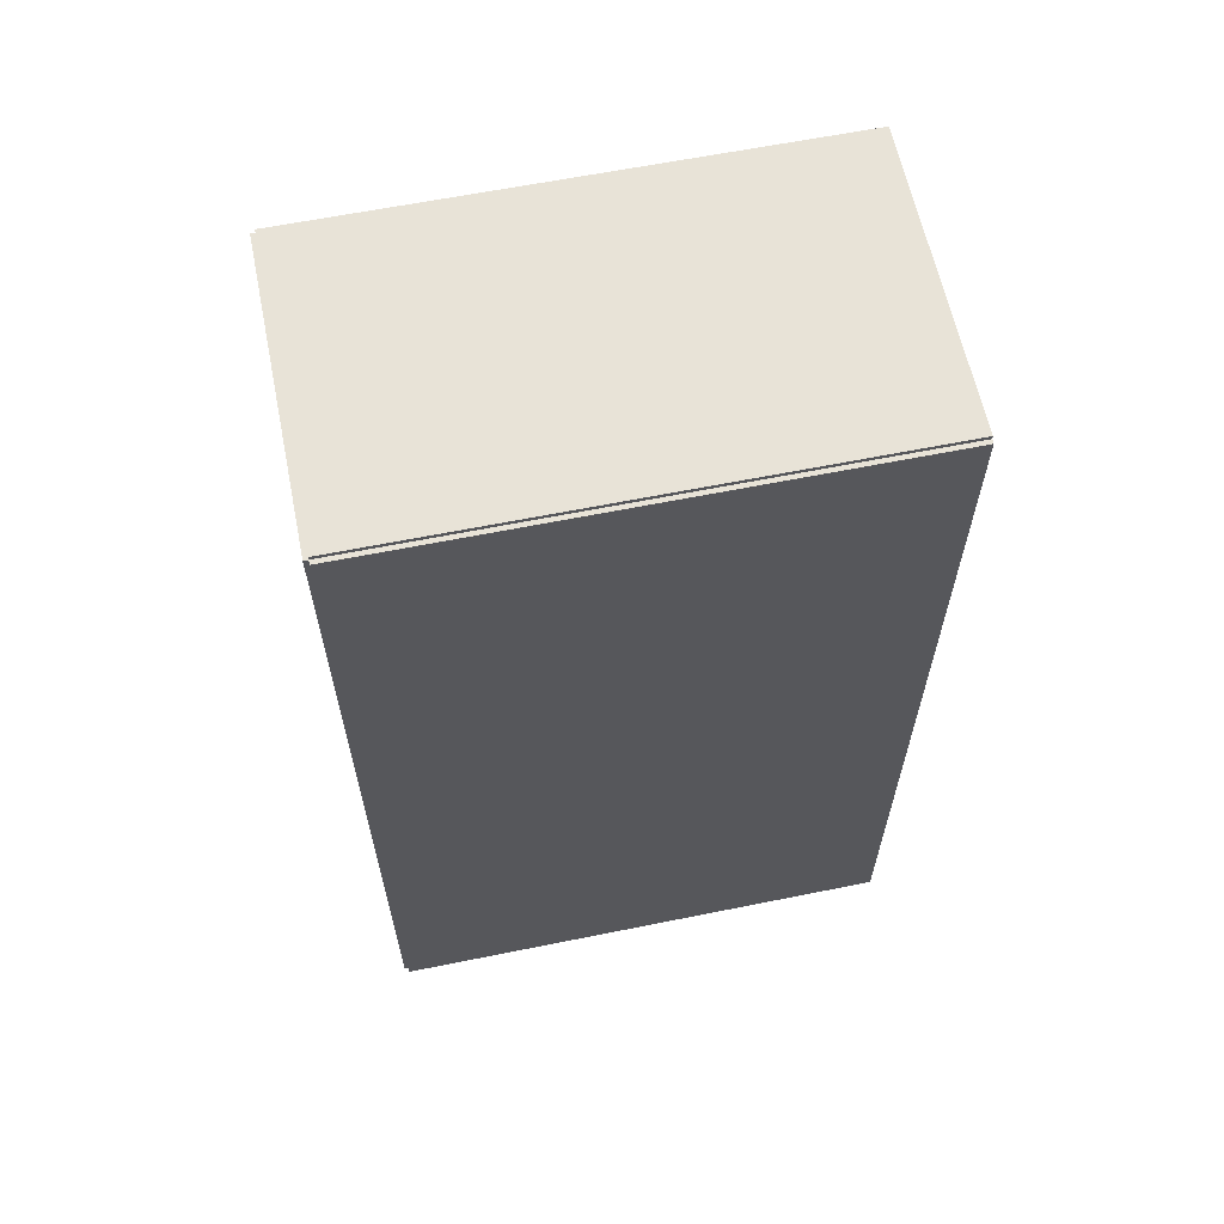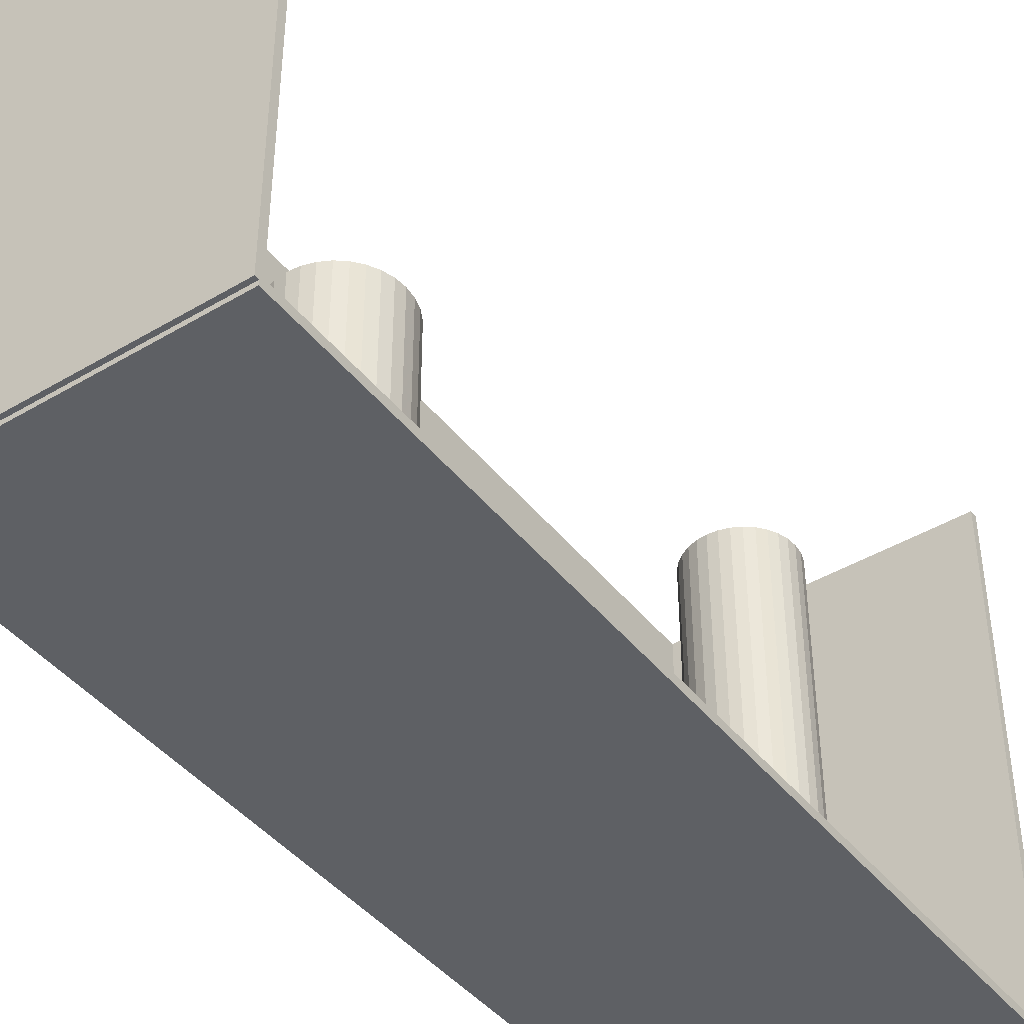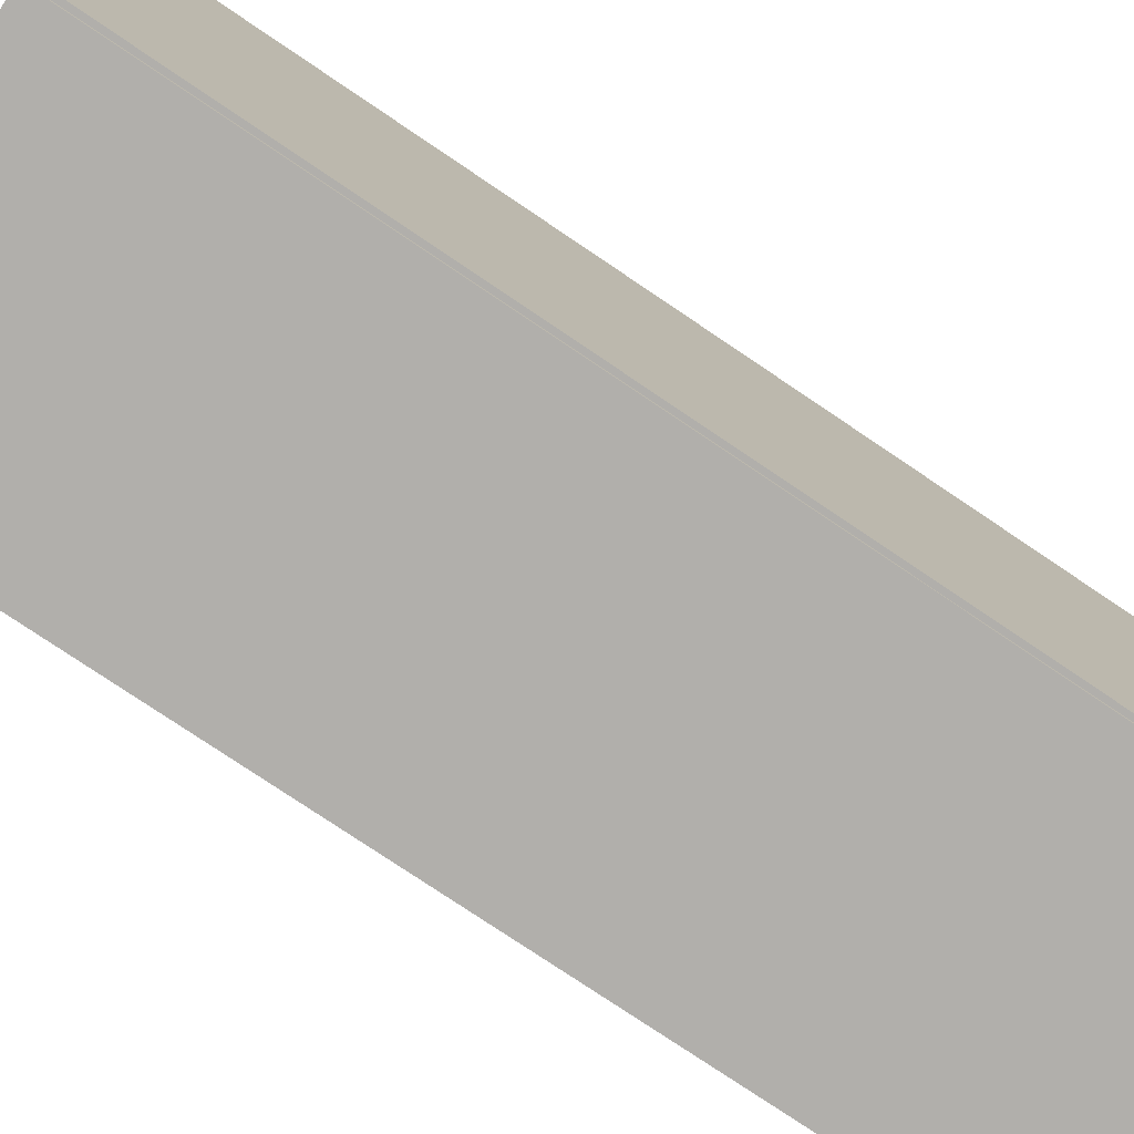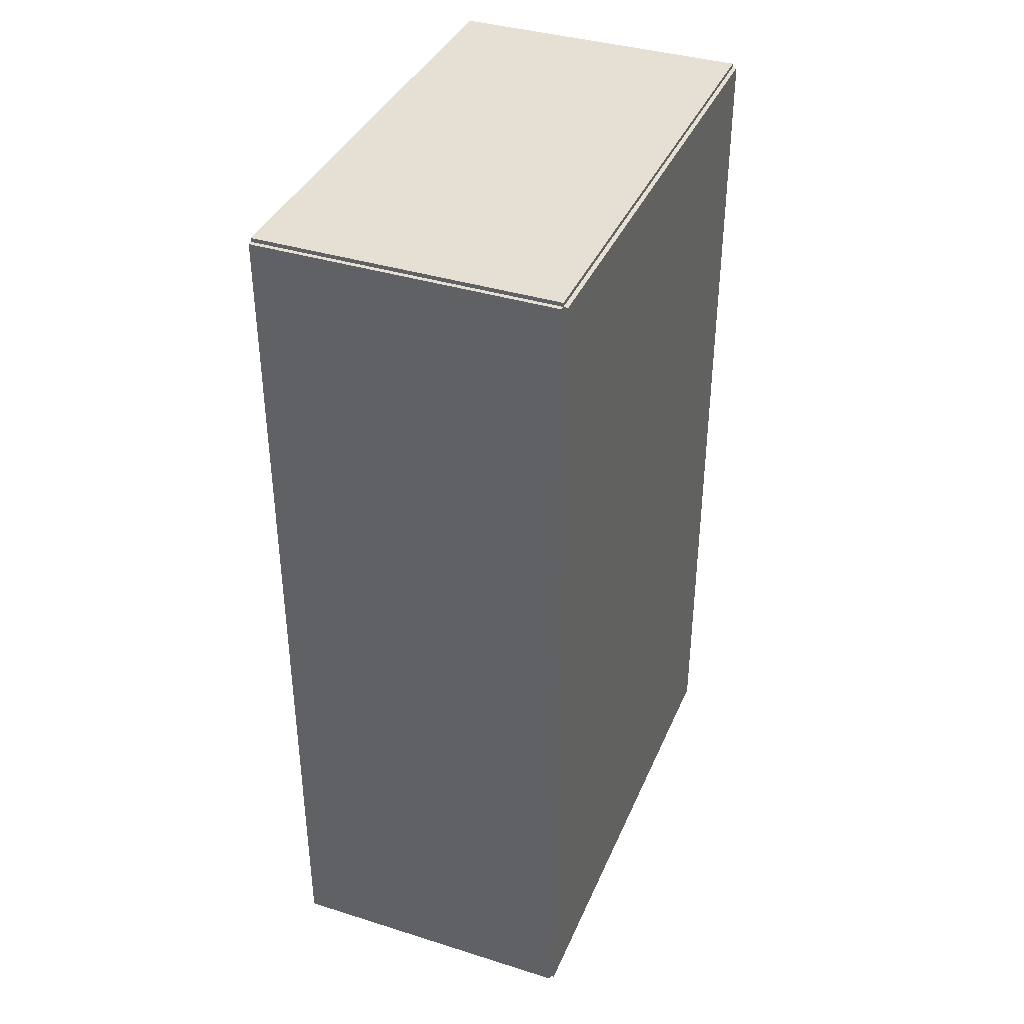
<metadata>
{"format":"obj","ext":"obj","renderer":"f3d","projection":"perspective","resolution":1024,"background":"white","views":[{"elev":62.1,"azim":-101.6,"up":"+Y"},{"elev":-42.9,"azim":35.2,"up":"+Z"},{"elev":-78.2,"azim":-123.9,"up":"+Z"},{"elev":38.1,"azim":-158.4,"up":"+Y"}]}
</metadata>
<code>
v -0.08236 -0.2473 -0.002402
v -0.08236 -0.2473 0.002402
v -0.08236 0.2473 -0.002402
v -0.08236 0.2473 0.002402
v 0.08236 -0.2473 -0.002402
v 0.08236 -0.2473 0.002402
v 0.08236 0.2473 -0.002402
v 0.08236 0.2473 0.002402
v -0.07996 -0.2473 0
v -0.08476 -0.2473 0
v -0.07996 0.2473 0
v -0.08476 0.2473 0
v -0.07996 -0.2473 0.2812
v -0.08476 -0.2473 0.2812
v -0.07996 0.2473 0.2812
v -0.08476 0.2473 0.2812
v -0.08236 0.2451 0.2812
v -0.08236 0.2495 0.2812
v -0.08236 0.2451 0
v -0.08236 0.2495 0
v 0.08236 0.2451 0.2812
v 0.08236 0.2495 0.2812
v 0.08236 0.2451 0
v 0.08236 0.2495 0
v -0.08236 -0.2451 0
v -0.08236 -0.2495 0
v -0.08236 -0.2451 0.2812
v -0.08236 -0.2495 0.2812
v 0.08236 -0.2451 0
v 0.08236 -0.2495 0
v 0.08236 -0.2451 0.2812
v 0.08236 -0.2495 0.2812
v 0.02968 -0.1471 0.004805
v 0.05861 -0.1471 0.004805
v 0.05861 -0.1471 0.1
v 0.02968 -0.1471 0.1
v 0.05805 -0.1415 0.004805
v 0.05805 -0.1415 0.1
v 0.05641 -0.136 0.004805
v 0.05641 -0.136 0.1
v 0.05373 -0.131 0.004805
v 0.05373 -0.131 0.1
v 0.05014 -0.1267 0.004805
v 0.05014 -0.1267 0.1
v 0.04575 -0.1231 0.004805
v 0.04575 -0.1231 0.1
v 0.04075 -0.1204 0.004805
v 0.04075 -0.1204 0.1
v 0.03532 -0.1187 0.004805
v 0.03532 -0.1187 0.1
v 0.02968 -0.1182 0.004805
v 0.02968 -0.1182 0.1
v 0.02403 -0.1187 0.004805
v 0.02403 -0.1187 0.1
v 0.0186 -0.1204 0.004805
v 0.0186 -0.1204 0.1
v 0.0136 -0.1231 0.004805
v 0.0136 -0.1231 0.1
v 0.009218 -0.1267 0.004805
v 0.009218 -0.1267 0.1
v 0.00562 -0.131 0.004805
v 0.00562 -0.131 0.1
v 0.002946 -0.136 0.004805
v 0.002946 -0.136 0.1
v 0.0013 -0.1415 0.004805
v 0.0013 -0.1415 0.1
v 0.000744 -0.1471 0.004805
v 0.000744 -0.1471 0.1
v 0.0013 -0.1528 0.004805
v 0.0013 -0.1528 0.1
v 0.002946 -0.1582 0.004805
v 0.002946 -0.1582 0.1
v 0.00562 -0.1632 0.004805
v 0.00562 -0.1632 0.1
v 0.009218 -0.1676 0.004805
v 0.009218 -0.1676 0.1
v 0.0136 -0.1712 0.004805
v 0.0136 -0.1712 0.1
v 0.0186 -0.1738 0.004805
v 0.0186 -0.1738 0.1
v 0.02403 -0.1755 0.004805
v 0.02403 -0.1755 0.1
v 0.02968 -0.1761 0.004805
v 0.02968 -0.1761 0.1
v 0.03532 -0.1755 0.004805
v 0.03532 -0.1755 0.1
v 0.04075 -0.1738 0.004805
v 0.04075 -0.1738 0.1
v 0.04575 -0.1712 0.004805
v 0.04575 -0.1712 0.1
v 0.05014 -0.1676 0.004805
v 0.05014 -0.1676 0.1
v 0.05373 -0.1632 0.004805
v 0.05373 -0.1632 0.1
v 0.05641 -0.1582 0.004805
v 0.05641 -0.1582 0.1
v 0.05805 -0.1528 0.004805
v 0.05805 -0.1528 0.1
v -0.01544 0.2018 0.004805
v 0.01372 0.2018 0.004805
v 0.01372 0.2018 0.09128
v -0.01544 0.2018 0.09128
v 0.01316 0.2075 0.004805
v 0.01316 0.2075 0.09128
v 0.0115 0.213 0.004805
v 0.0115 0.213 0.09128
v 0.008804 0.218 0.004805
v 0.008804 0.218 0.09128
v 0.005178 0.2224 0.004805
v 0.005178 0.2224 0.09128
v 0.0007594 0.226 0.004805
v 0.0007594 0.226 0.09128
v -0.004282 0.2287 0.004805
v -0.004282 0.2287 0.09128
v -0.009751 0.2304 0.004805
v -0.009751 0.2304 0.09128
v -0.01544 0.231 0.004805
v -0.01544 0.231 0.09128
v -0.02113 0.2304 0.004805
v -0.02113 0.2304 0.09128
v -0.0266 0.2287 0.004805
v -0.0266 0.2287 0.09128
v -0.03164 0.226 0.004805
v -0.03164 0.226 0.09128
v -0.03606 0.2224 0.004805
v -0.03606 0.2224 0.09128
v -0.03968 0.218 0.004805
v -0.03968 0.218 0.09128
v -0.04238 0.213 0.004805
v -0.04238 0.213 0.09128
v -0.04404 0.2075 0.004805
v -0.04404 0.2075 0.09128
v -0.0446 0.2018 0.004805
v -0.0446 0.2018 0.09128
v -0.04404 0.1961 0.004805
v -0.04404 0.1961 0.09128
v -0.04238 0.1906 0.004805
v -0.04238 0.1906 0.09128
v -0.03968 0.1856 0.004805
v -0.03968 0.1856 0.09128
v -0.03606 0.1812 0.004805
v -0.03606 0.1812 0.09128
v -0.03164 0.1776 0.004805
v -0.03164 0.1776 0.09128
v -0.0266 0.1749 0.004805
v -0.0266 0.1749 0.09128
v -0.02113 0.1732 0.004805
v -0.02113 0.1732 0.09128
v -0.01544 0.1726 0.004805
v -0.01544 0.1726 0.09128
v -0.009751 0.1732 0.004805
v -0.009751 0.1732 0.09128
v -0.004282 0.1749 0.004805
v -0.004282 0.1749 0.09128
v 0.0007594 0.1776 0.004805
v 0.0007594 0.1776 0.09128
v 0.005178 0.1812 0.004805
v 0.005178 0.1812 0.09128
v 0.008804 0.1856 0.004805
v 0.008804 0.1856 0.09128
v 0.0115 0.1906 0.004805
v 0.0115 0.1906 0.09128
v 0.01316 0.1961 0.004805
v 0.01316 0.1961 0.09128
v -0.01544 0.2018 0.09128
v 0.01372 0.2018 0.09128
v 0.01372 0.2018 0.1778
v -0.01544 0.2018 0.1778
v 0.01316 0.2075 0.09128
v 0.01316 0.2075 0.1778
v 0.0115 0.213 0.09128
v 0.0115 0.213 0.1778
v 0.008804 0.218 0.09128
v 0.008804 0.218 0.1778
v 0.005178 0.2224 0.09128
v 0.005178 0.2224 0.1778
v 0.0007594 0.226 0.09128
v 0.0007594 0.226 0.1778
v -0.004282 0.2287 0.09128
v -0.004282 0.2287 0.1778
v -0.009751 0.2304 0.09128
v -0.009751 0.2304 0.1778
v -0.01544 0.231 0.09128
v -0.01544 0.231 0.1778
v -0.02113 0.2304 0.09128
v -0.02113 0.2304 0.1778
v -0.0266 0.2287 0.09128
v -0.0266 0.2287 0.1778
v -0.03164 0.226 0.09128
v -0.03164 0.226 0.1778
v -0.03606 0.2224 0.09128
v -0.03606 0.2224 0.1778
v -0.03968 0.218 0.09128
v -0.03968 0.218 0.1778
v -0.04238 0.213 0.09128
v -0.04238 0.213 0.1778
v -0.04404 0.2075 0.09128
v -0.04404 0.2075 0.1778
v -0.0446 0.2018 0.09128
v -0.0446 0.2018 0.1778
v -0.04404 0.1961 0.09128
v -0.04404 0.1961 0.1778
v -0.04238 0.1906 0.09128
v -0.04238 0.1906 0.1778
v -0.03968 0.1856 0.09128
v -0.03968 0.1856 0.1778
v -0.03606 0.1812 0.09128
v -0.03606 0.1812 0.1778
v -0.03164 0.1776 0.09128
v -0.03164 0.1776 0.1778
v -0.0266 0.1749 0.09128
v -0.0266 0.1749 0.1778
v -0.02113 0.1732 0.09128
v -0.02113 0.1732 0.1778
v -0.01544 0.1726 0.09128
v -0.01544 0.1726 0.1778
v -0.009751 0.1732 0.09128
v -0.009751 0.1732 0.1778
v -0.004282 0.1749 0.09128
v -0.004282 0.1749 0.1778
v 0.0007594 0.1776 0.09128
v 0.0007594 0.1776 0.1778
v 0.005178 0.1812 0.09128
v 0.005178 0.1812 0.1778
v 0.008804 0.1856 0.09128
v 0.008804 0.1856 0.1778
v 0.0115 0.1906 0.09128
v 0.0115 0.1906 0.1778
v 0.01316 0.1961 0.09128
v 0.01316 0.1961 0.1778
v -0.01544 0.2018 0.1778
v 0.01372 0.2018 0.1778
v 0.01372 0.2018 0.2642
v -0.01544 0.2018 0.2642
v 0.01316 0.2075 0.1778
v 0.01316 0.2075 0.2642
v 0.0115 0.213 0.1778
v 0.0115 0.213 0.2642
v 0.008804 0.218 0.1778
v 0.008804 0.218 0.2642
v 0.005178 0.2224 0.1778
v 0.005178 0.2224 0.2642
v 0.0007594 0.226 0.1778
v 0.0007594 0.226 0.2642
v -0.004282 0.2287 0.1778
v -0.004282 0.2287 0.2642
v -0.009751 0.2304 0.1778
v -0.009751 0.2304 0.2642
v -0.01544 0.231 0.1778
v -0.01544 0.231 0.2642
v -0.02113 0.2304 0.1778
v -0.02113 0.2304 0.2642
v -0.0266 0.2287 0.1778
v -0.0266 0.2287 0.2642
v -0.03164 0.226 0.1778
v -0.03164 0.226 0.2642
v -0.03606 0.2224 0.1778
v -0.03606 0.2224 0.2642
v -0.03968 0.218 0.1778
v -0.03968 0.218 0.2642
v -0.04238 0.213 0.1778
v -0.04238 0.213 0.2642
v -0.04404 0.2075 0.1778
v -0.04404 0.2075 0.2642
v -0.0446 0.2018 0.1778
v -0.0446 0.2018 0.2642
v -0.04404 0.1961 0.1778
v -0.04404 0.1961 0.2642
v -0.04238 0.1906 0.1778
v -0.04238 0.1906 0.2642
v -0.03968 0.1856 0.1778
v -0.03968 0.1856 0.2642
v -0.03606 0.1812 0.1778
v -0.03606 0.1812 0.2642
v -0.03164 0.1776 0.1778
v -0.03164 0.1776 0.2642
v -0.0266 0.1749 0.1778
v -0.0266 0.1749 0.2642
v -0.02113 0.1732 0.1778
v -0.02113 0.1732 0.2642
v -0.01544 0.1726 0.1778
v -0.01544 0.1726 0.2642
v -0.009751 0.1732 0.1778
v -0.009751 0.1732 0.2642
v -0.004282 0.1749 0.1778
v -0.004282 0.1749 0.2642
v 0.0007594 0.1776 0.1778
v 0.0007594 0.1776 0.2642
v 0.005178 0.1812 0.1778
v 0.005178 0.1812 0.2642
v 0.008804 0.1856 0.1778
v 0.008804 0.1856 0.2642
v 0.0115 0.1906 0.1778
v 0.0115 0.1906 0.2642
v 0.01316 0.1961 0.1778
v 0.01316 0.1961 0.2642
f 2 4 1
f 5 2 1
f 1 4 3
f 3 5 1
f 2 8 4
f 6 2 5
f 6 8 2
f 4 8 3
f 7 5 3
f 3 8 7
f 7 6 5
f 8 6 7
f 10 12 9
f 13 10 9
f 9 12 11
f 11 13 9
f 10 16 12
f 14 10 13
f 14 16 10
f 12 16 11
f 15 13 11
f 11 16 15
f 15 14 13
f 16 14 15
f 18 20 17
f 21 18 17
f 17 20 19
f 19 21 17
f 18 24 20
f 22 18 21
f 22 24 18
f 20 24 19
f 23 21 19
f 19 24 23
f 23 22 21
f 24 22 23
f 26 28 25
f 29 26 25
f 25 28 27
f 27 29 25
f 26 32 28
f 30 26 29
f 30 32 26
f 28 32 27
f 31 29 27
f 27 32 31
f 31 30 29
f 32 30 31
f 34 33 37
f 34 37 35
f 35 37 38
f 35 38 36
f 37 33 39
f 37 39 38
f 38 39 40
f 38 40 36
f 39 33 41
f 39 41 40
f 40 41 42
f 40 42 36
f 41 33 43
f 41 43 42
f 42 43 44
f 42 44 36
f 43 33 45
f 43 45 44
f 44 45 46
f 44 46 36
f 45 33 47
f 45 47 46
f 46 47 48
f 46 48 36
f 47 33 49
f 47 49 48
f 48 49 50
f 48 50 36
f 49 33 51
f 49 51 50
f 50 51 52
f 50 52 36
f 51 33 53
f 51 53 52
f 52 53 54
f 52 54 36
f 53 33 55
f 53 55 54
f 54 55 56
f 54 56 36
f 55 33 57
f 55 57 56
f 56 57 58
f 56 58 36
f 57 33 59
f 57 59 58
f 58 59 60
f 58 60 36
f 59 33 61
f 59 61 60
f 60 61 62
f 60 62 36
f 61 33 63
f 61 63 62
f 62 63 64
f 62 64 36
f 63 33 65
f 63 65 64
f 64 65 66
f 64 66 36
f 65 33 67
f 65 67 66
f 66 67 68
f 66 68 36
f 67 33 69
f 67 69 68
f 68 69 70
f 68 70 36
f 69 33 71
f 69 71 70
f 70 71 72
f 70 72 36
f 71 33 73
f 71 73 72
f 72 73 74
f 72 74 36
f 73 33 75
f 73 75 74
f 74 75 76
f 74 76 36
f 75 33 77
f 75 77 76
f 76 77 78
f 76 78 36
f 77 33 79
f 77 79 78
f 78 79 80
f 78 80 36
f 79 33 81
f 79 81 80
f 80 81 82
f 80 82 36
f 81 33 83
f 81 83 82
f 82 83 84
f 82 84 36
f 83 33 85
f 83 85 84
f 84 85 86
f 84 86 36
f 85 33 87
f 85 87 86
f 86 87 88
f 86 88 36
f 87 33 89
f 87 89 88
f 88 89 90
f 88 90 36
f 89 33 91
f 89 91 90
f 90 91 92
f 90 92 36
f 91 33 93
f 91 93 92
f 92 93 94
f 92 94 36
f 93 33 95
f 93 95 94
f 94 95 96
f 94 96 36
f 95 33 97
f 95 97 96
f 96 97 98
f 96 98 36
f 97 33 34
f 97 34 98
f 98 34 35
f 98 35 36
f 100 99 103
f 100 103 101
f 101 103 104
f 101 104 102
f 103 99 105
f 103 105 104
f 104 105 106
f 104 106 102
f 105 99 107
f 105 107 106
f 106 107 108
f 106 108 102
f 107 99 109
f 107 109 108
f 108 109 110
f 108 110 102
f 109 99 111
f 109 111 110
f 110 111 112
f 110 112 102
f 111 99 113
f 111 113 112
f 112 113 114
f 112 114 102
f 113 99 115
f 113 115 114
f 114 115 116
f 114 116 102
f 115 99 117
f 115 117 116
f 116 117 118
f 116 118 102
f 117 99 119
f 117 119 118
f 118 119 120
f 118 120 102
f 119 99 121
f 119 121 120
f 120 121 122
f 120 122 102
f 121 99 123
f 121 123 122
f 122 123 124
f 122 124 102
f 123 99 125
f 123 125 124
f 124 125 126
f 124 126 102
f 125 99 127
f 125 127 126
f 126 127 128
f 126 128 102
f 127 99 129
f 127 129 128
f 128 129 130
f 128 130 102
f 129 99 131
f 129 131 130
f 130 131 132
f 130 132 102
f 131 99 133
f 131 133 132
f 132 133 134
f 132 134 102
f 133 99 135
f 133 135 134
f 134 135 136
f 134 136 102
f 135 99 137
f 135 137 136
f 136 137 138
f 136 138 102
f 137 99 139
f 137 139 138
f 138 139 140
f 138 140 102
f 139 99 141
f 139 141 140
f 140 141 142
f 140 142 102
f 141 99 143
f 141 143 142
f 142 143 144
f 142 144 102
f 143 99 145
f 143 145 144
f 144 145 146
f 144 146 102
f 145 99 147
f 145 147 146
f 146 147 148
f 146 148 102
f 147 99 149
f 147 149 148
f 148 149 150
f 148 150 102
f 149 99 151
f 149 151 150
f 150 151 152
f 150 152 102
f 151 99 153
f 151 153 152
f 152 153 154
f 152 154 102
f 153 99 155
f 153 155 154
f 154 155 156
f 154 156 102
f 155 99 157
f 155 157 156
f 156 157 158
f 156 158 102
f 157 99 159
f 157 159 158
f 158 159 160
f 158 160 102
f 159 99 161
f 159 161 160
f 160 161 162
f 160 162 102
f 161 99 163
f 161 163 162
f 162 163 164
f 162 164 102
f 163 99 100
f 163 100 164
f 164 100 101
f 164 101 102
f 166 165 169
f 166 169 167
f 167 169 170
f 167 170 168
f 169 165 171
f 169 171 170
f 170 171 172
f 170 172 168
f 171 165 173
f 171 173 172
f 172 173 174
f 172 174 168
f 173 165 175
f 173 175 174
f 174 175 176
f 174 176 168
f 175 165 177
f 175 177 176
f 176 177 178
f 176 178 168
f 177 165 179
f 177 179 178
f 178 179 180
f 178 180 168
f 179 165 181
f 179 181 180
f 180 181 182
f 180 182 168
f 181 165 183
f 181 183 182
f 182 183 184
f 182 184 168
f 183 165 185
f 183 185 184
f 184 185 186
f 184 186 168
f 185 165 187
f 185 187 186
f 186 187 188
f 186 188 168
f 187 165 189
f 187 189 188
f 188 189 190
f 188 190 168
f 189 165 191
f 189 191 190
f 190 191 192
f 190 192 168
f 191 165 193
f 191 193 192
f 192 193 194
f 192 194 168
f 193 165 195
f 193 195 194
f 194 195 196
f 194 196 168
f 195 165 197
f 195 197 196
f 196 197 198
f 196 198 168
f 197 165 199
f 197 199 198
f 198 199 200
f 198 200 168
f 199 165 201
f 199 201 200
f 200 201 202
f 200 202 168
f 201 165 203
f 201 203 202
f 202 203 204
f 202 204 168
f 203 165 205
f 203 205 204
f 204 205 206
f 204 206 168
f 205 165 207
f 205 207 206
f 206 207 208
f 206 208 168
f 207 165 209
f 207 209 208
f 208 209 210
f 208 210 168
f 209 165 211
f 209 211 210
f 210 211 212
f 210 212 168
f 211 165 213
f 211 213 212
f 212 213 214
f 212 214 168
f 213 165 215
f 213 215 214
f 214 215 216
f 214 216 168
f 215 165 217
f 215 217 216
f 216 217 218
f 216 218 168
f 217 165 219
f 217 219 218
f 218 219 220
f 218 220 168
f 219 165 221
f 219 221 220
f 220 221 222
f 220 222 168
f 221 165 223
f 221 223 222
f 222 223 224
f 222 224 168
f 223 165 225
f 223 225 224
f 224 225 226
f 224 226 168
f 225 165 227
f 225 227 226
f 226 227 228
f 226 228 168
f 227 165 229
f 227 229 228
f 228 229 230
f 228 230 168
f 229 165 166
f 229 166 230
f 230 166 167
f 230 167 168
f 232 231 235
f 232 235 233
f 233 235 236
f 233 236 234
f 235 231 237
f 235 237 236
f 236 237 238
f 236 238 234
f 237 231 239
f 237 239 238
f 238 239 240
f 238 240 234
f 239 231 241
f 239 241 240
f 240 241 242
f 240 242 234
f 241 231 243
f 241 243 242
f 242 243 244
f 242 244 234
f 243 231 245
f 243 245 244
f 244 245 246
f 244 246 234
f 245 231 247
f 245 247 246
f 246 247 248
f 246 248 234
f 247 231 249
f 247 249 248
f 248 249 250
f 248 250 234
f 249 231 251
f 249 251 250
f 250 251 252
f 250 252 234
f 251 231 253
f 251 253 252
f 252 253 254
f 252 254 234
f 253 231 255
f 253 255 254
f 254 255 256
f 254 256 234
f 255 231 257
f 255 257 256
f 256 257 258
f 256 258 234
f 257 231 259
f 257 259 258
f 258 259 260
f 258 260 234
f 259 231 261
f 259 261 260
f 260 261 262
f 260 262 234
f 261 231 263
f 261 263 262
f 262 263 264
f 262 264 234
f 263 231 265
f 263 265 264
f 264 265 266
f 264 266 234
f 265 231 267
f 265 267 266
f 266 267 268
f 266 268 234
f 267 231 269
f 267 269 268
f 268 269 270
f 268 270 234
f 269 231 271
f 269 271 270
f 270 271 272
f 270 272 234
f 271 231 273
f 271 273 272
f 272 273 274
f 272 274 234
f 273 231 275
f 273 275 274
f 274 275 276
f 274 276 234
f 275 231 277
f 275 277 276
f 276 277 278
f 276 278 234
f 277 231 279
f 277 279 278
f 278 279 280
f 278 280 234
f 279 231 281
f 279 281 280
f 280 281 282
f 280 282 234
f 281 231 283
f 281 283 282
f 282 283 284
f 282 284 234
f 283 231 285
f 283 285 284
f 284 285 286
f 284 286 234
f 285 231 287
f 285 287 286
f 286 287 288
f 286 288 234
f 287 231 289
f 287 289 288
f 288 289 290
f 288 290 234
f 289 231 291
f 289 291 290
f 290 291 292
f 290 292 234
f 291 231 293
f 291 293 292
f 292 293 294
f 292 294 234
f 293 231 295
f 293 295 294
f 294 295 296
f 294 296 234
f 295 231 232
f 295 232 296
f 296 232 233
f 296 233 234

</code>
